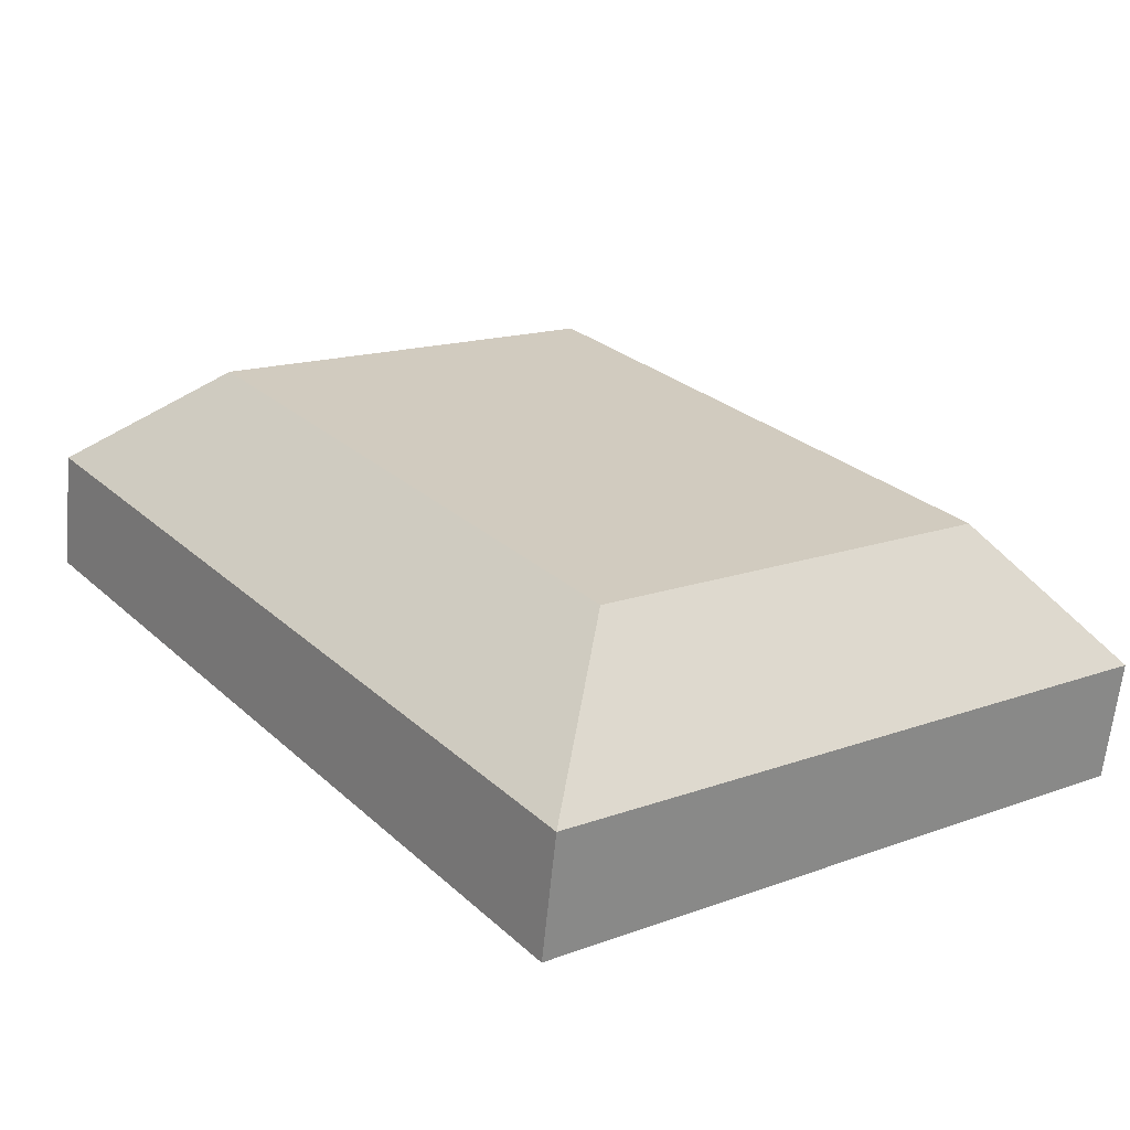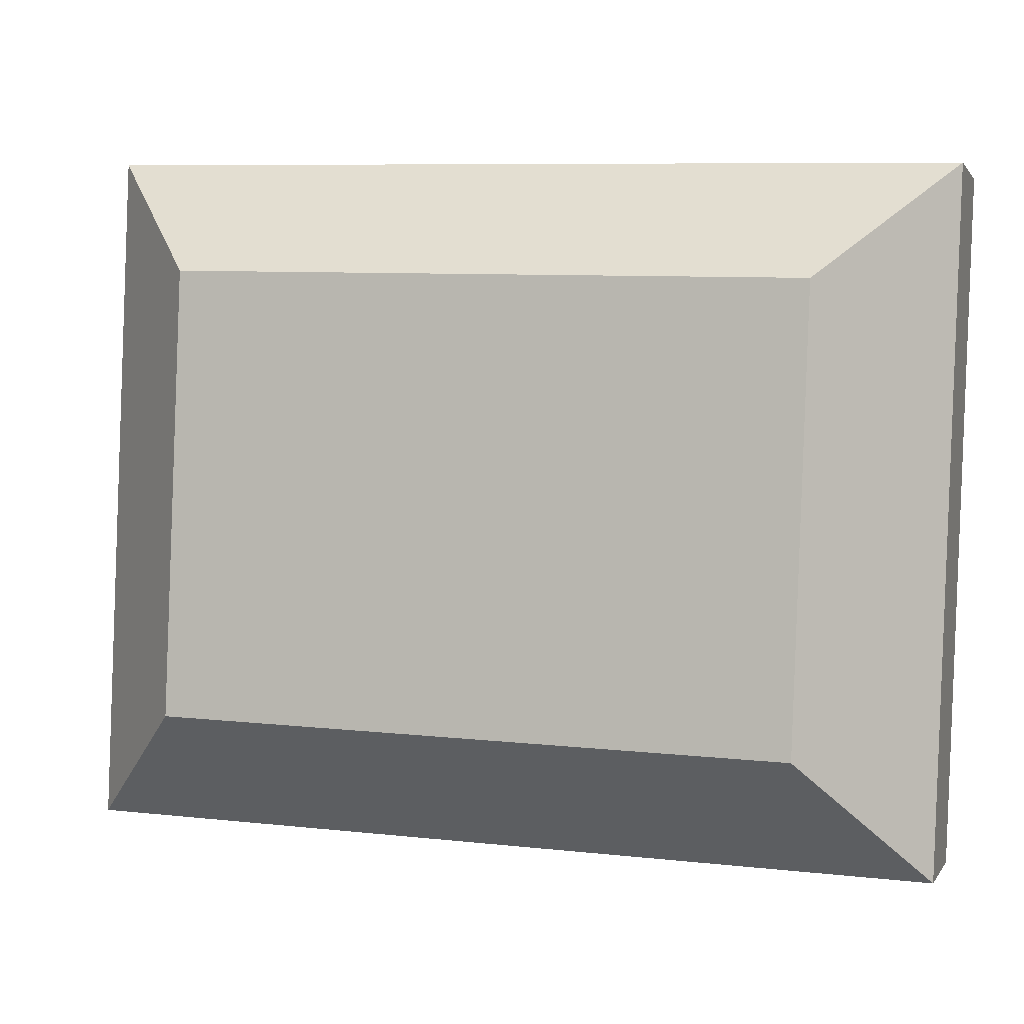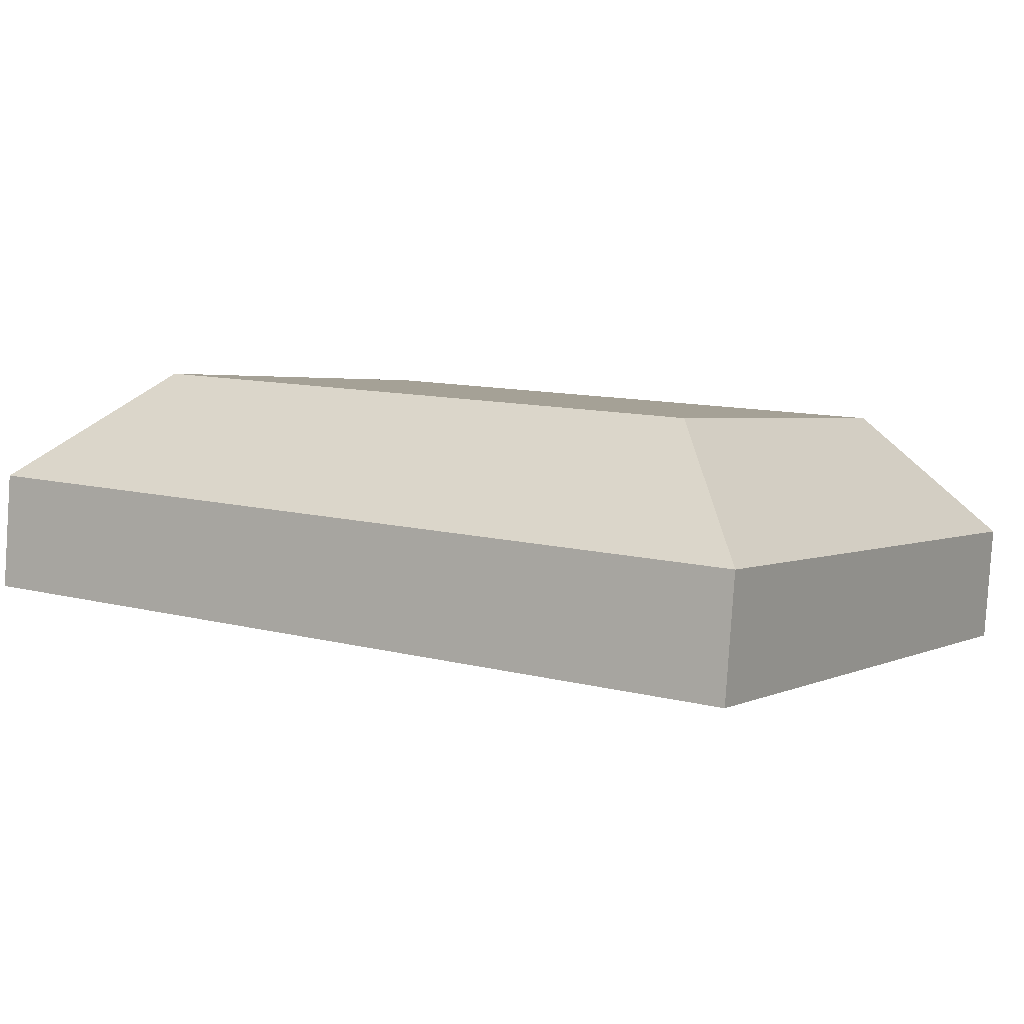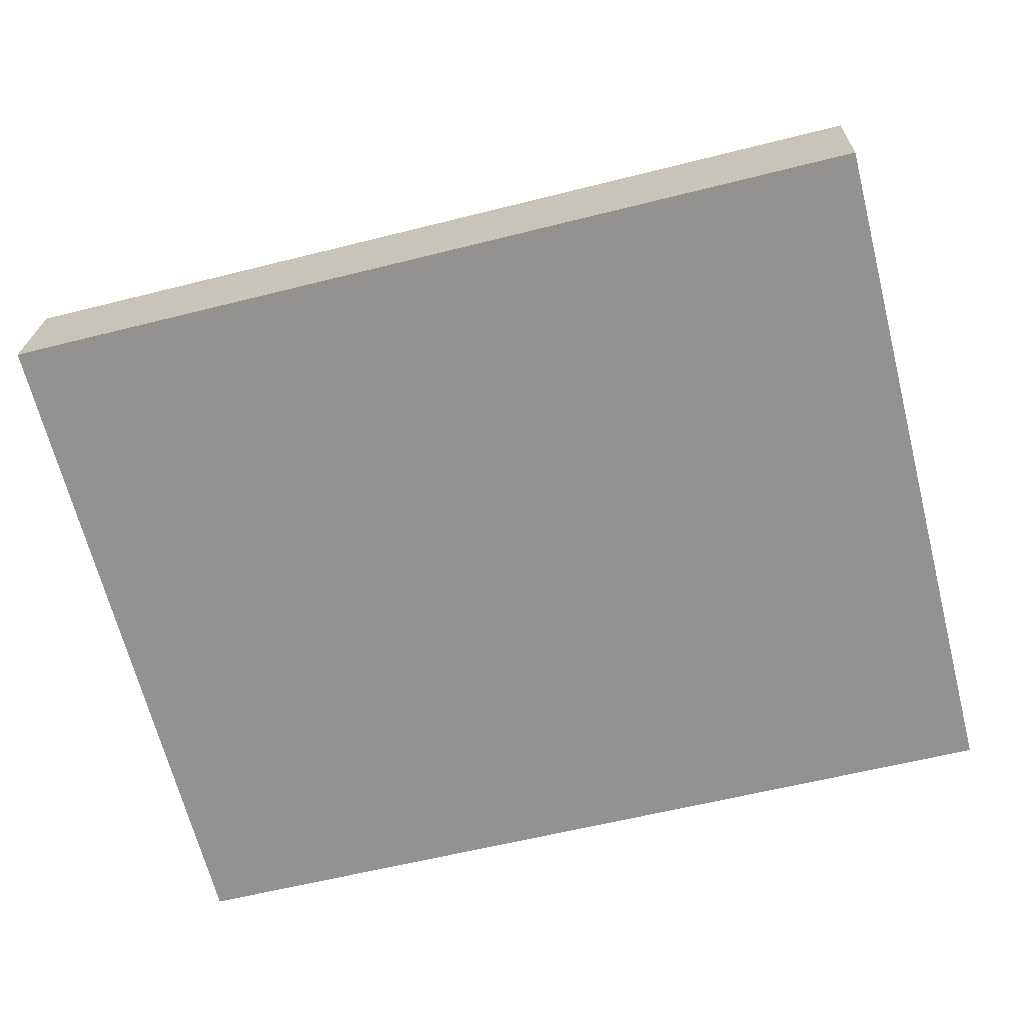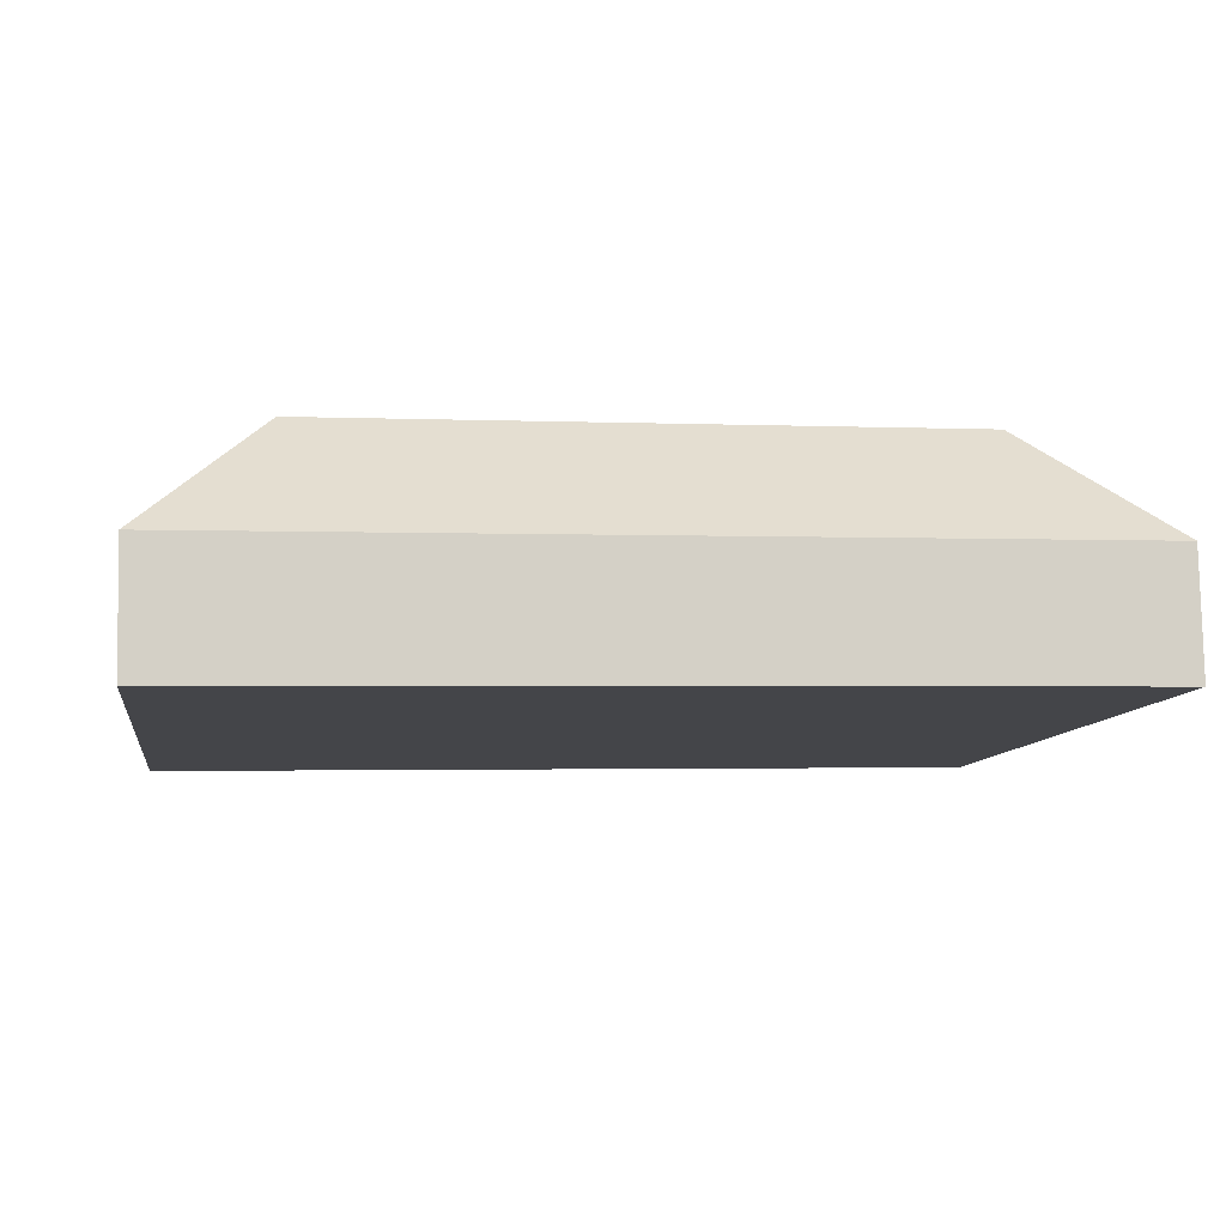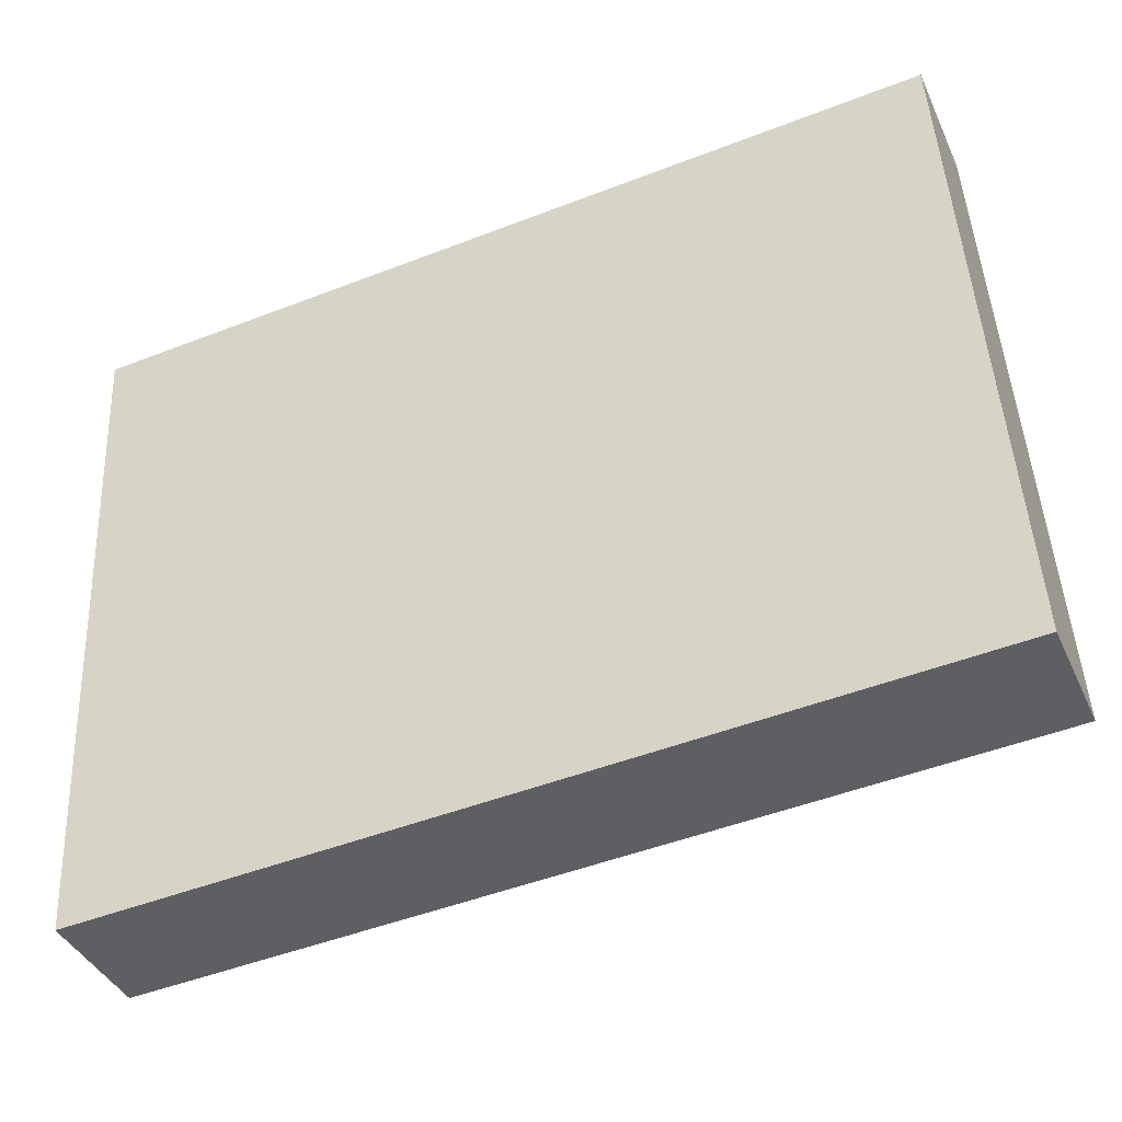
<metadata>
{"format":"obj","ext":"obj","renderer":"f3d","projection":"perspective","resolution":1024,"background":"white","views":[{"elev":27.5,"azim":-126.7,"up":"+Y"},{"elev":8.3,"azim":-163.1,"up":"+Z"},{"elev":11.1,"azim":-147.9,"up":"+Y"},{"elev":-59.8,"azim":-165.5,"up":"+Y"},{"elev":-2.0,"azim":171.2,"up":"+Y"},{"elev":-48.5,"azim":23.4,"up":"+Z"}]}
</metadata>
<code>
o mesh86/mesh86-geometry#mesh86-geometry
v 0.1851 0.03397 0.05821
v 0.198 0.04845 0.04696
v 0.198 0.05438 -0.000245
v 0.2654 0.04845 0.04696
v 0.2654 0.05438 -0.000245
v 0.1851 0.04313 -0.01472
v 0.2783 0.03397 0.05821
v 0.1851 0.02111 0.05659
v 0.2783 0.04313 -0.01472
v 0.2783 0.02111 0.05659
v 0.1851 0.03027 -0.01634
v 0.2783 0.03027 -0.01634
f 1 2 3
f 4 2 1
f 2 5 3
f 1 3 6
f 2 4 5
f 7 4 1
f 5 6 3
f 6 8 1
f 4 9 5
f 4 7 9
f 9 6 5
f 6 11 8
f 9 11 6
f 8 11 10
f 12 11 9
f 10 11 12
f 3 2 1
f 1 2 4
f 3 5 2
f 6 3 1
f 5 4 2
f 1 4 7
f 3 6 5
f 1 8 6
f 5 9 4
f 9 7 4
f 10 7 1
f 1 7 10
f 5 6 9
f 8 11 6
f 10 1 8
f 8 1 10
f 7 12 9
f 9 12 7
f 7 10 12
f 12 10 7
f 6 11 9
f 10 11 8
f 9 11 12
f 12 11 10

</code>
